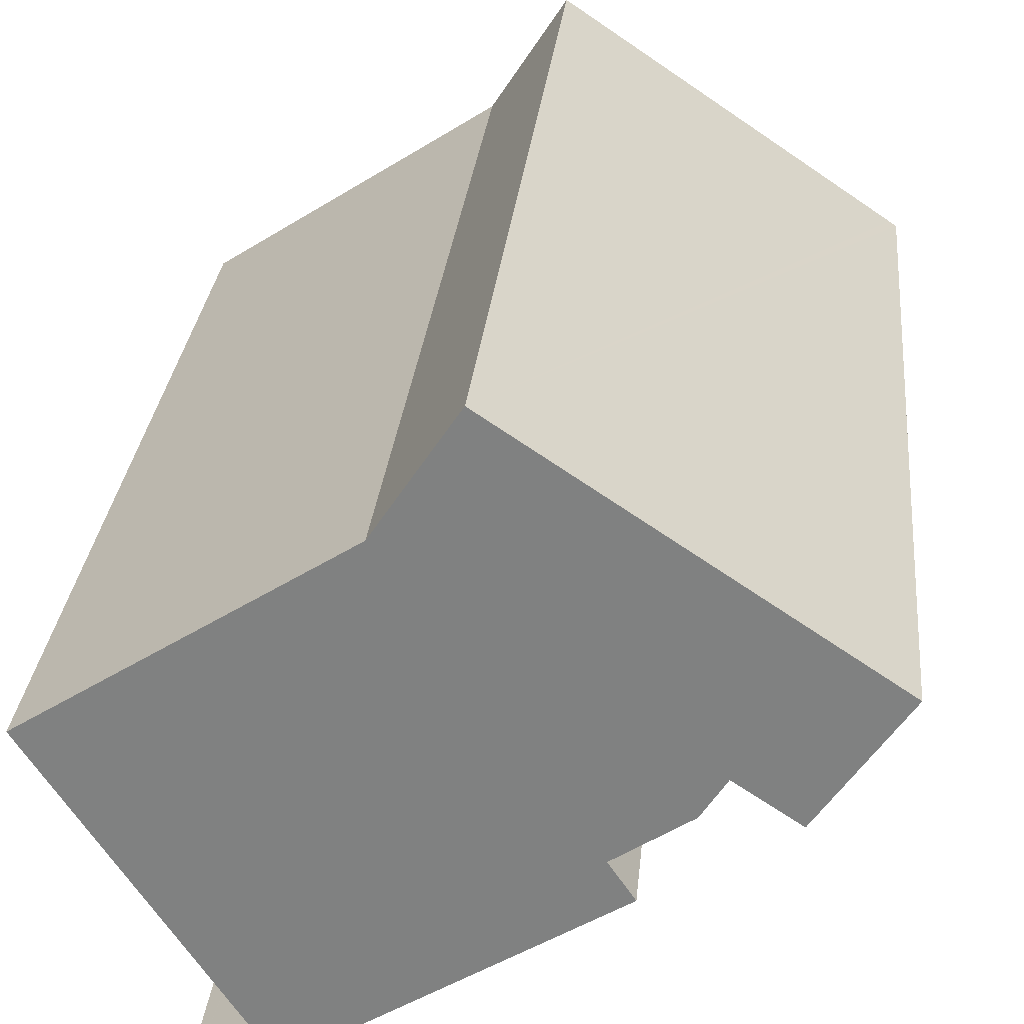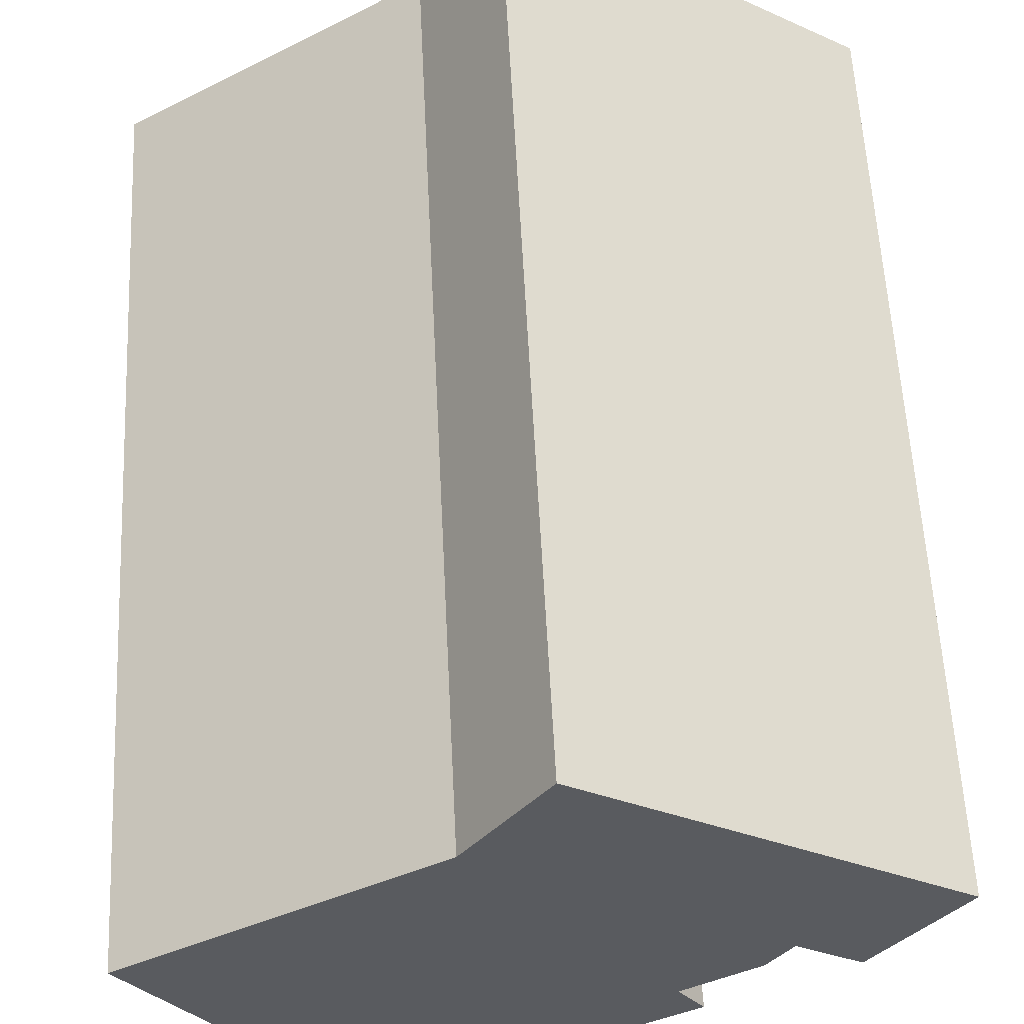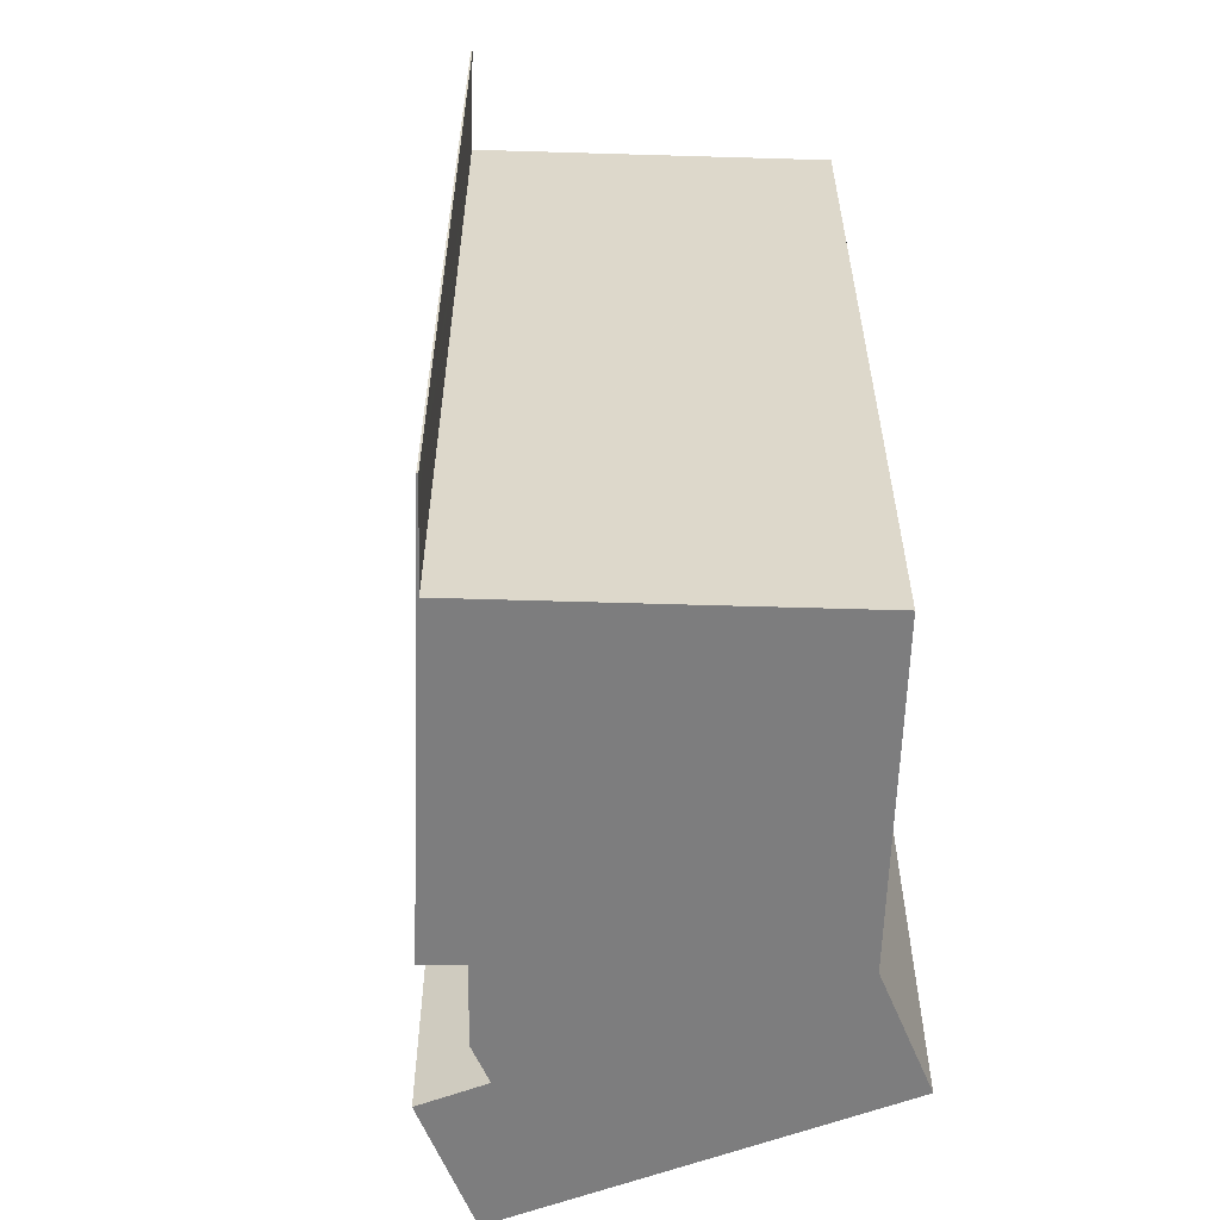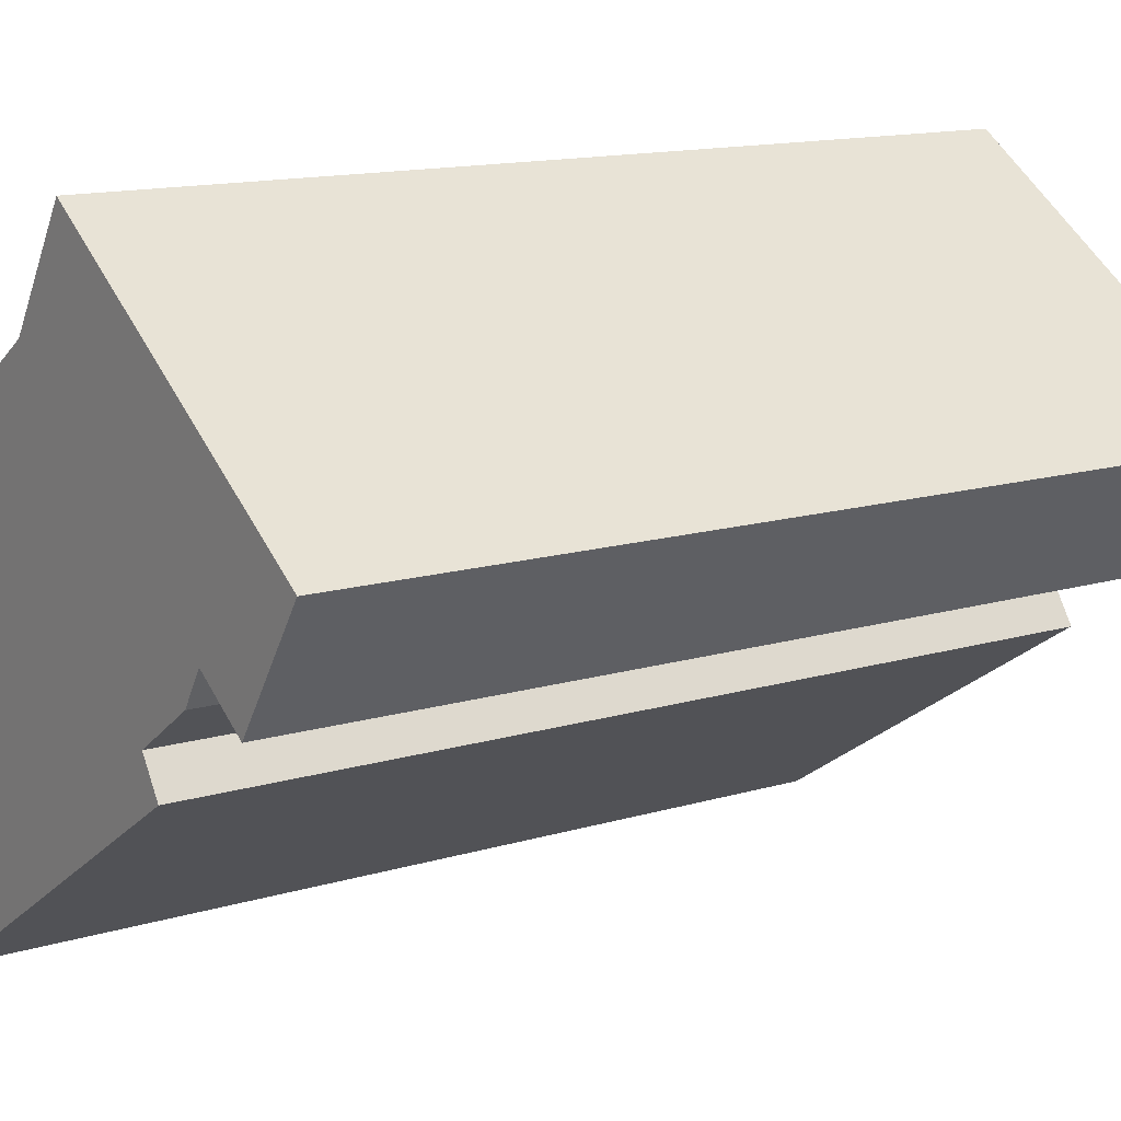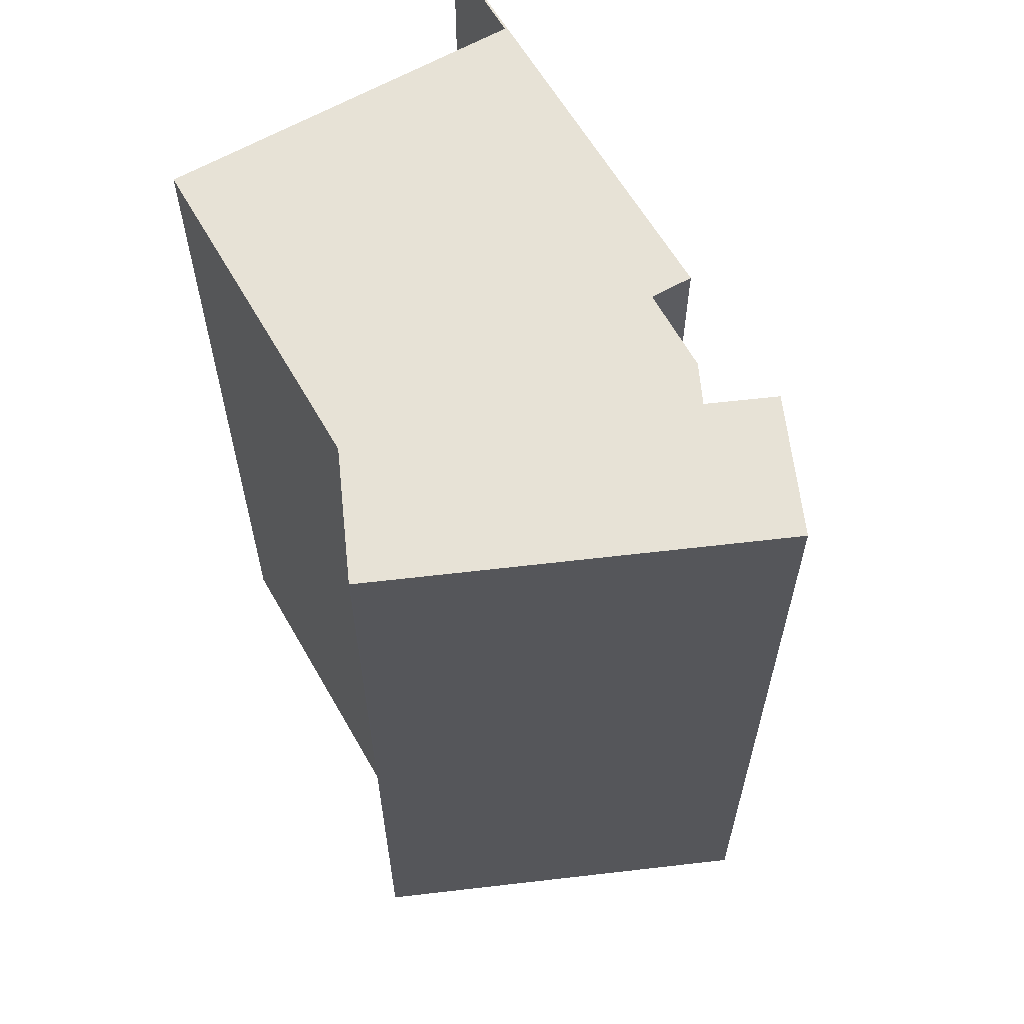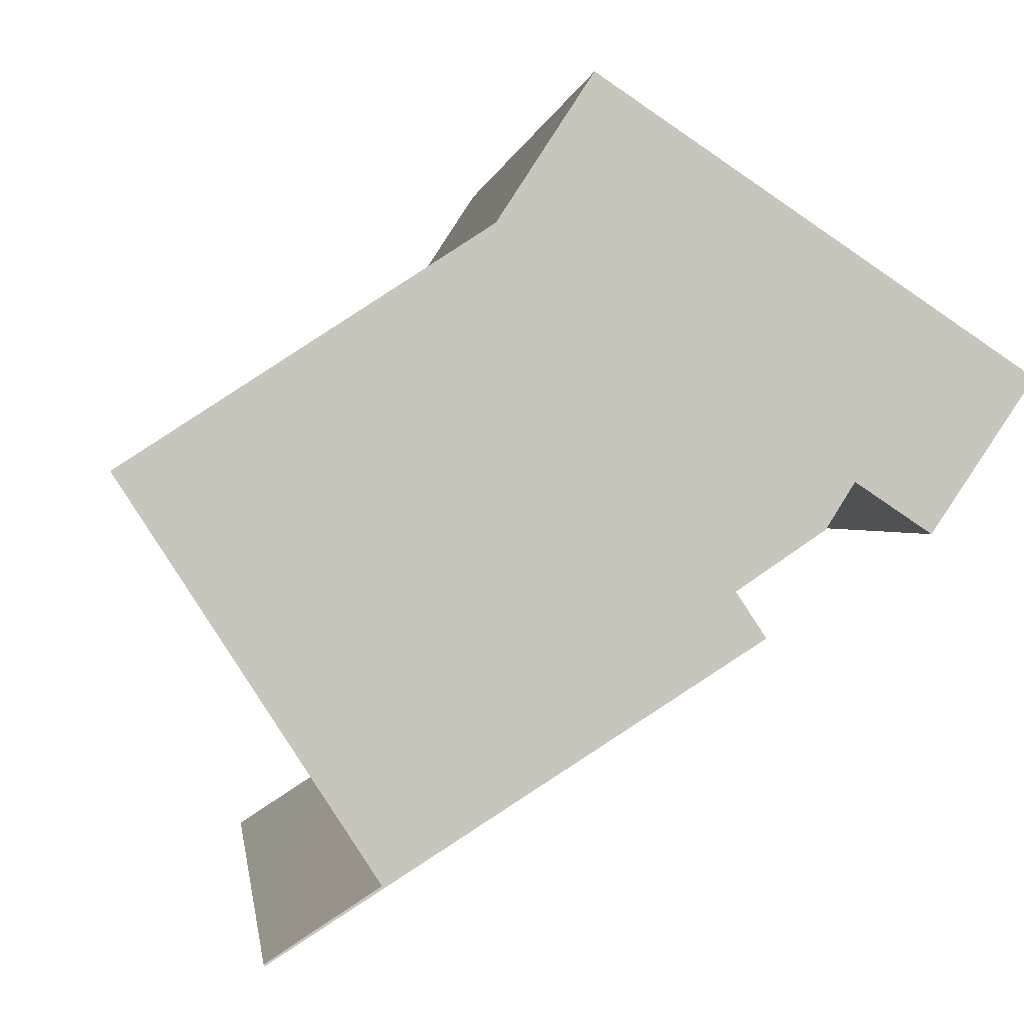
<metadata>
{"format":"obj","ext":"obj","renderer":"f3d","projection":"perspective","resolution":1024,"background":"white","views":[{"elev":28.9,"azim":5.6,"up":"+Z"},{"elev":57.2,"azim":-2.8,"up":"+Z"},{"elev":-59.1,"azim":-124.7,"up":"+Y"},{"elev":13.4,"azim":55.4,"up":"+Z"},{"elev":62.9,"azim":27.2,"up":"+Y"},{"elev":0.4,"azim":-6.6,"up":"+Z"}]}
</metadata>
<code>
v  3.697 29.61 -12.05
v  6.551 29.61 -10.3
v  3.727 29.61 -12.1
v  4.237 29.61 -11.7
v  6.51 29.61 -10.23
v  16.19 29.61 -4.159
v  6.594 29.61 -10.18
v  0.012 29.61 -0.019
v  15.42 29.61 -2.988
v  0 29.61 1.813e-15
v  7.673 29.61 4.99
v  17.7 29.61 -1.451
v  18.44 29.61 -0.256
v  23.04 29.61 2.368
v  20.4 29.61 -1.566
v  9.406 29.61 6.123
v  22.8 29.61 2.528
v  11.89 29.61 9.866
v  9.566 29.61 6.368
v  10.72 29.61 8.142
v  11.66 29.61 9.584
v  11.86 29.61 9.886
v  3.727 7.407e-16 -12.1
v  3.697 7.379e-16 -12.05
v  6.594 6.233e-16 -10.18
v  0 0 0
v  0.012 1.163e-18 -0.019
v  20.4 9.589e-17 -1.566
v  18.44 1.568e-17 -0.256
v  4.237 7.165e-16 -11.7
v  6.51 6.266e-16 -10.23
v  9.406 -3.749e-16 6.123
v  7.673 -3.055e-16 4.99
v  9.566 -3.899e-16 6.368
v  11.86 -6.053e-16 9.886
v  11.66 -5.869e-16 9.584
v  10.72 -4.986e-16 8.142
v  11.89 -6.041e-16 9.866
v  23.04 -1.45e-16 2.368
v  22.8 -1.548e-16 2.528
v  15.42 1.83e-16 -2.988
v  16.19 2.547e-16 -4.159
v  17.7 8.885e-17 -1.451
v  6.551 6.305e-16 -10.3
g defaultobject
f 1 2 3
f 2 1 4
f 2 4 5
f 2 5 6
f 6 5 7
f 6 7 8
f 6 8 9
f 9 8 10
f 9 10 11
f 9 11 12
f 12 11 13
f 13 14 15
f 14 13 11
f 14 11 16
f 14 16 17
f 17 16 18
f 18 16 19
f 18 19 20
f 18 20 21
f 18 21 22
f 23 1 3
f 1 23 24
f 25 8 7
f 8 25 10
f 10 25 26
f 26 25 27
f 28 13 15
f 13 28 29
f 24 4 1
f 4 24 5
f 5 24 7
f 7 24 30
f 7 30 25
f 25 30 31
f 26 11 10
f 11 26 16
f 16 26 32
f 32 26 33
f 32 19 16
f 19 32 20
f 20 32 21
f 21 32 22
f 22 32 34
f 22 34 35
f 35 34 36
f 36 34 37
f 35 18 22
f 18 35 38
f 38 17 18
f 17 38 14
f 14 38 39
f 39 38 40
f 41 6 9
f 6 41 42
f 39 15 14
f 15 39 28
f 29 12 13
f 12 29 43
f 43 9 12
f 9 43 41
f 2 23 3
f 23 2 6
f 23 6 44
f 44 6 42
f 40 28 39
f 28 40 38
f 28 38 29
f 29 38 43
f 43 38 41
f 33 25 32
f 25 33 27
f 27 33 26
f 41 44 42
f 44 41 25
f 25 41 38
f 25 38 35
f 25 35 36
f 25 36 37
f 25 37 34
f 25 34 32
f 44 25 31
f 44 31 23
f 23 31 30
f 23 30 24

</code>
